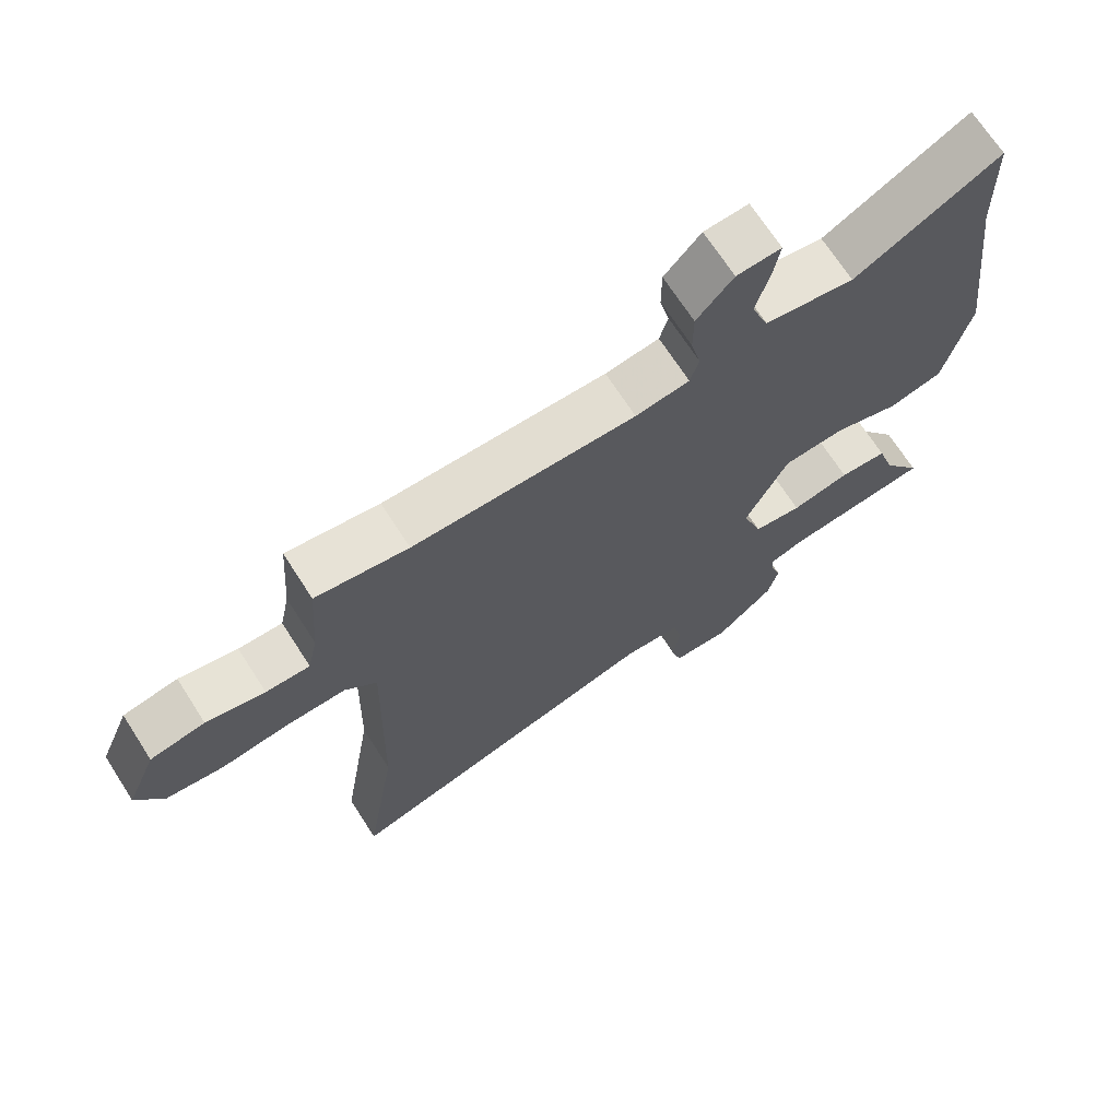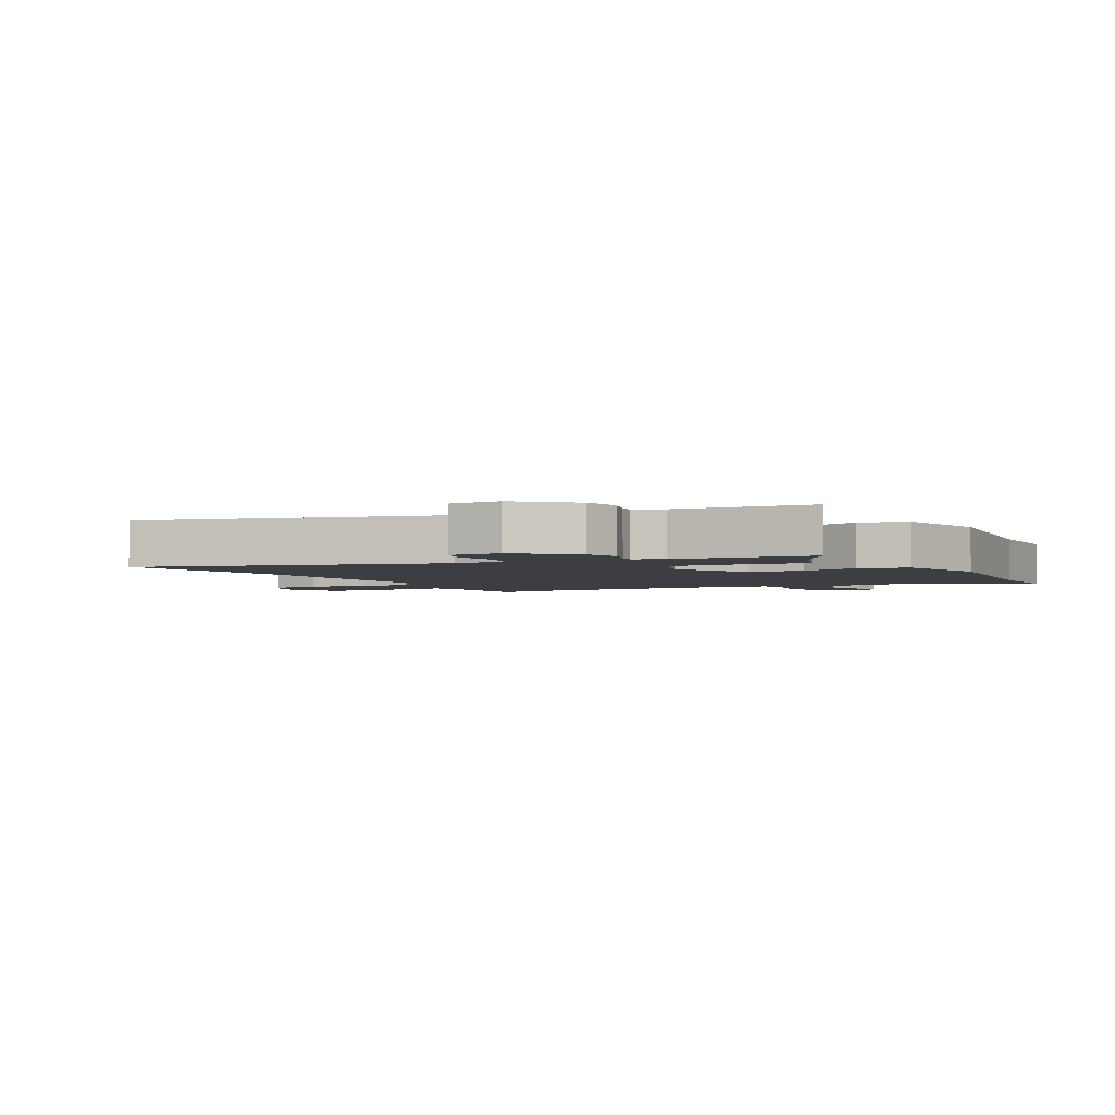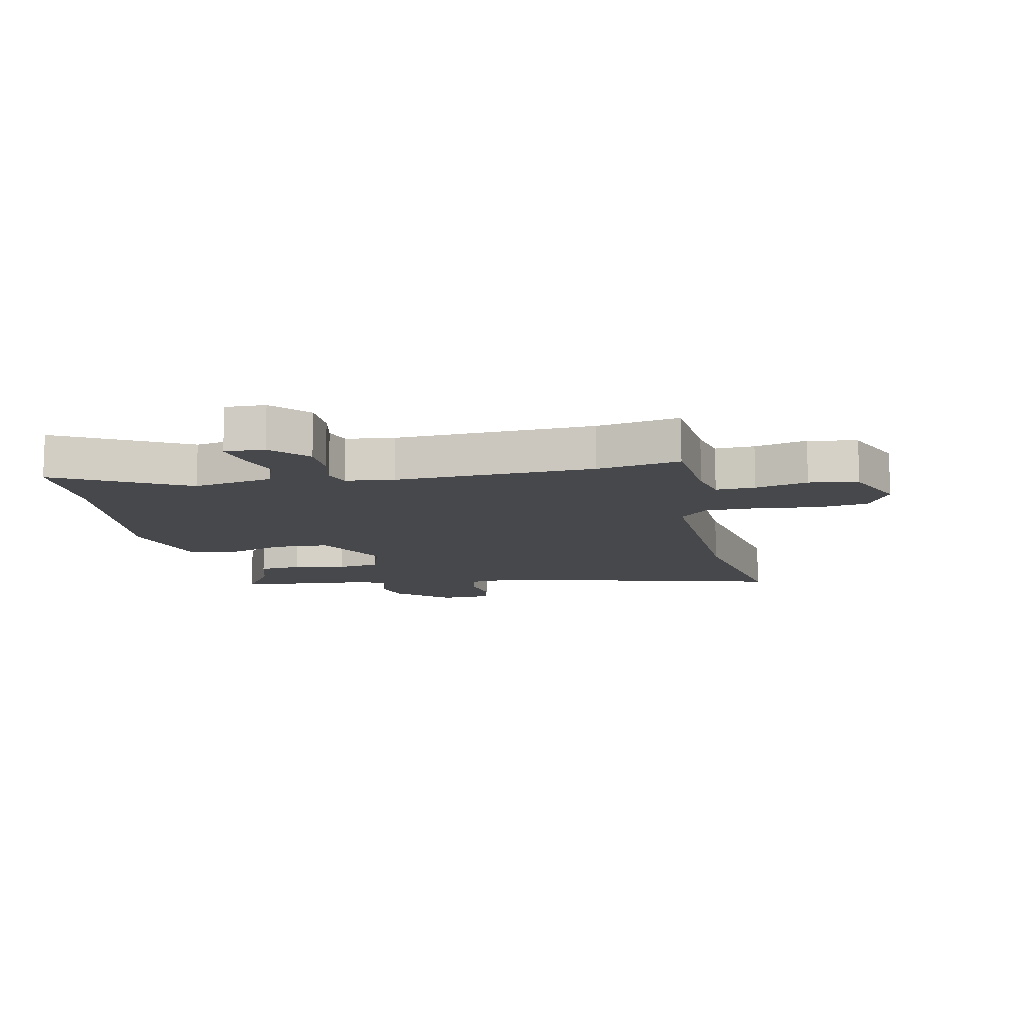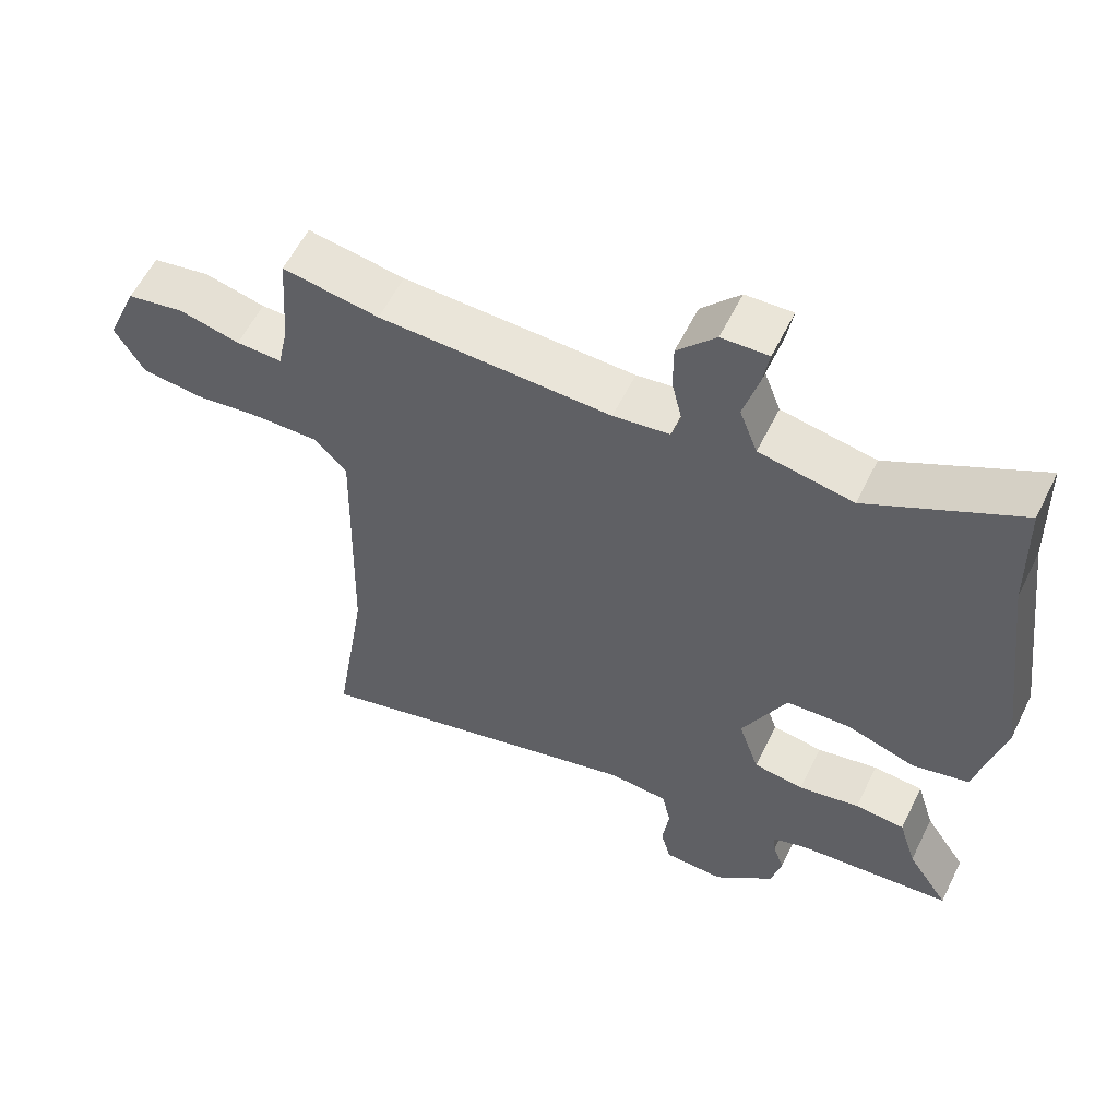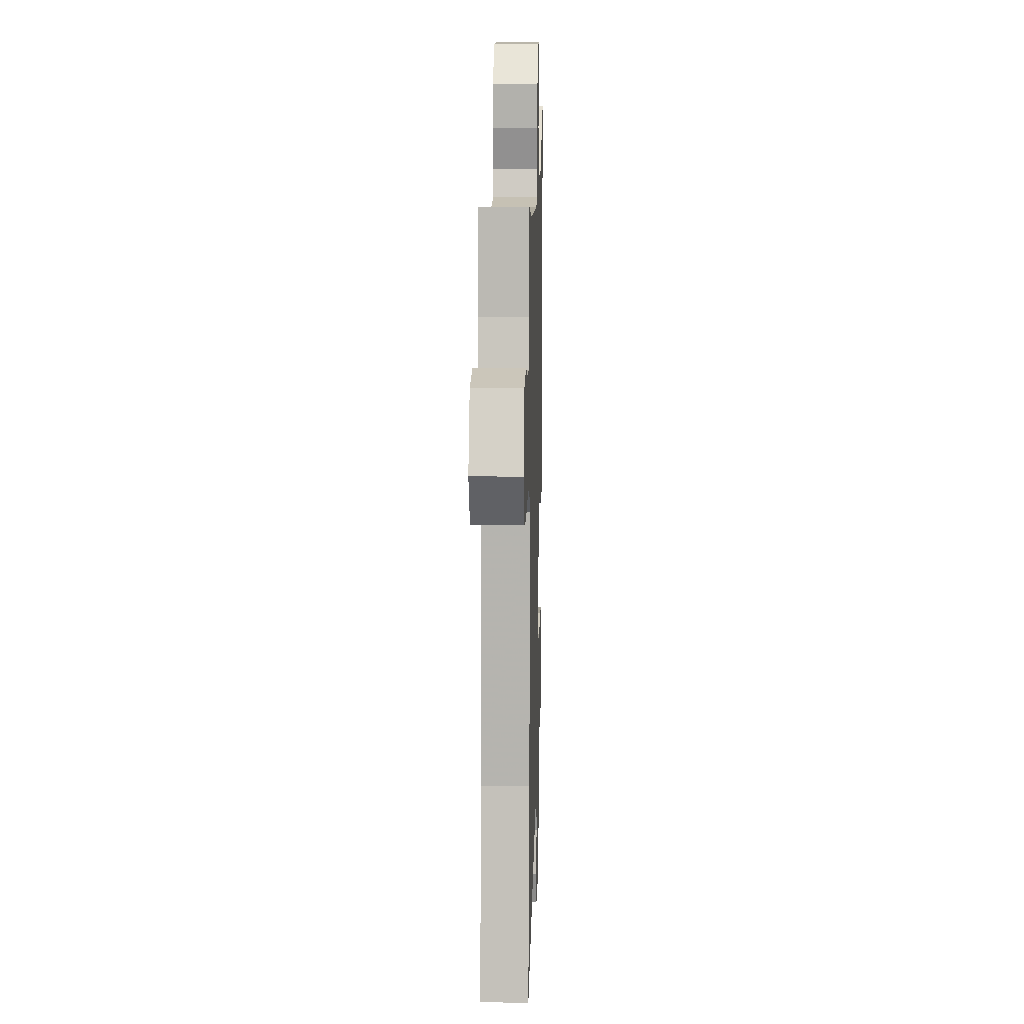
<metadata>
{"format":"obj","ext":"obj","renderer":"f3d","projection":"perspective","resolution":1024,"background":"white","views":[{"elev":69.6,"azim":147.2,"up":"+Z"},{"elev":-3.0,"azim":-151.5,"up":"+Y"},{"elev":-11.5,"azim":12.5,"up":"+Y"},{"elev":58.6,"azim":-153.8,"up":"+Z"},{"elev":10.8,"azim":91.7,"up":"+Z"}]}
</metadata>
<code>
v 0.474 0.07 -0.334
v 0.523 0.07 -0.646
v 0.03 0.07 -0.512
v -0.056 0.07 -0.519
v -0.069 0.07 -0.577
v -0.059 0.07 -0.652
v -0.074 0.07 -0.707
v -0.161 0.07 -0.71
v -0.248 0.07 -0.632
v -0.263 0.07 -0.569
v -0.247 0.07 -0.522
v -0.244 0.07 -0.49
v -0.294 0.07 -0.473
v -0.518 0.07 -0.451
v -0.458 0.07 -0.36
v -0.432 0.07 -0.277
v -0.36 0.07 -0.271
v -0.272 0.07 -0.289
v -0.199 0.07 -0.278
v -0.169 0.07 -0.189
v -0.233 0.07 -0.057
v -0.326 0.07 -0.052
v -0.425 0.07 -0.085
v -0.506 0.07 -0.065
v -0.545 0.07 0.1
v -0.502 0.07 0.437
v -0.497 0.07 0.614
v -0.28 0.07 0.496
v -0.145 0.07 0.521
v -0.119 0.07 0.59
v -0.141 0.07 0.669
v -0.15 0.07 0.724
v -0.083 0.07 0.721
v -0.028 0.07 0.66
v -0.028 0.07 0.591
v -0.043 0.07 0.527
v -0.03 0.07 0.483
v 0.051 0.07 0.472
v 0.385 0.07 0.481
v 0.524 0.07 0.504
v 0.535 0.07 0.354
v 0.55 0.07 0.283
v 0.616 0.07 0.285
v 0.704 0.07 0.306
v 0.786 0.07 0.291
v 0.831 0.07 0.184
v 0.79 0.07 0.113
v 0.704 0.07 0.102
v 0.602 0.07 0.115
v 0.512 0.07 0.116
v 0.464 0.07 0.068
v 0.474 0 -0.334
v 0.523 0 -0.646
v 0.03 0 -0.512
v -0.056 0 -0.519
v -0.069 0 -0.577
v -0.059 0 -0.652
v -0.074 0 -0.707
v -0.161 0 -0.71
v -0.248 0 -0.632
v -0.263 0 -0.569
v -0.247 0 -0.522
v -0.244 0 -0.49
v -0.294 0 -0.473
v -0.518 0 -0.451
v -0.458 0 -0.36
v -0.432 0 -0.277
v -0.36 0 -0.271
v -0.272 0 -0.289
v -0.199 0 -0.278
v -0.169 0 -0.189
v -0.233 0 -0.057
v -0.326 0 -0.052
v -0.425 0 -0.085
v -0.506 0 -0.065
v -0.545 0 0.1
v -0.502 0 0.437
v -0.497 0 0.614
v -0.28 0 0.496
v -0.145 0 0.521
v -0.119 0 0.59
v -0.141 0 0.669
v -0.15 0 0.724
v -0.083 0 0.721
v -0.028 0 0.66
v -0.028 0 0.591
v -0.043 0 0.527
v -0.03 0 0.483
v 0.051 0 0.472
v 0.385 0 0.481
v 0.524 0 0.504
v 0.535 0 0.354
v 0.55 0 0.283
v 0.616 0 0.285
v 0.704 0 0.306
v 0.786 0 0.291
v 0.831 0 0.184
v 0.79 0 0.113
v 0.704 0 0.102
v 0.602 0 0.115
v 0.512 0 0.116
v 0.464 0 0.068
f 47 48 49
f 46 47 49
f 45 46 49
f 44 45 49
f 43 44 49
f 42 43 49 50
f 41 42 50 51
f 39 40 41 51
f 34 35 36
f 33 34 36
f 32 33 36
f 31 32 36
f 30 31 36
f 29 30 36 37
f 28 29 37
f 26 27 28
f 28 37 38
f 26 28 38
f 25 26 38
f 24 25 38
f 23 24 38
f 22 23 38
f 15 16 17 18
f 15 18 19
f 14 15 19
f 13 14 19
f 12 13 19
f 11 12 19 20
f 9 10 11
f 8 9 11
f 7 8 11
f 6 7 11
f 5 6 11
f 4 5 11 20
f 1 2 3
f 1 3 4 20
f 38 39 51
f 22 38 51
f 21 22 51
f 1 20 21 51
f 100 99 98
f 100 98 97
f 100 97 96
f 100 96 95
f 100 95 94
f 101 100 94 93
f 102 101 93 92
f 102 92 91 90
f 87 86 85
f 87 85 84
f 87 84 83
f 87 83 82
f 87 82 81
f 88 87 81 80
f 88 80 79
f 79 78 77
f 89 88 79
f 89 79 77
f 89 77 76
f 89 76 75
f 89 75 74
f 89 74 73
f 69 68 67 66
f 70 69 66
f 70 66 65
f 70 65 64
f 70 64 63
f 71 70 63 62
f 62 61 60
f 62 60 59
f 62 59 58
f 62 58 57
f 62 57 56
f 71 62 56 55
f 54 53 52
f 71 55 54 52
f 102 90 89
f 102 89 73
f 102 73 72
f 102 72 71 52
f 1 52 53 2
f 2 53 54 3
f 3 54 55 4
f 4 55 56 5
f 5 56 57 6
f 6 57 58 7
f 7 58 59 8
f 8 59 60 9
f 9 60 61 10
f 10 61 62 11
f 11 62 63 12
f 12 63 64 13
f 13 64 65 14
f 14 65 66 15
f 15 66 67 16
f 16 67 68 17
f 17 68 69 18
f 18 69 70 19
f 19 70 71 20
f 20 71 72 21
f 21 72 73 22
f 22 73 74 23
f 23 74 75 24
f 24 75 76 25
f 25 76 77 26
f 26 77 78 27
f 27 78 79 28
f 28 79 80 29
f 29 80 81 30
f 30 81 82 31
f 31 82 83 32
f 32 83 84 33
f 33 84 85 34
f 34 85 86 35
f 35 86 87 36
f 36 87 88 37
f 37 88 89 38
f 38 89 90 39
f 39 90 91 40
f 40 91 92 41
f 41 92 93 42
f 42 93 94 43
f 43 94 95 44
f 44 95 96 45
f 45 96 97 46
f 46 97 98 47
f 47 98 99 48
f 48 99 100 49
f 49 100 101 50
f 50 101 102 51
f 51 102 52 1

</code>
